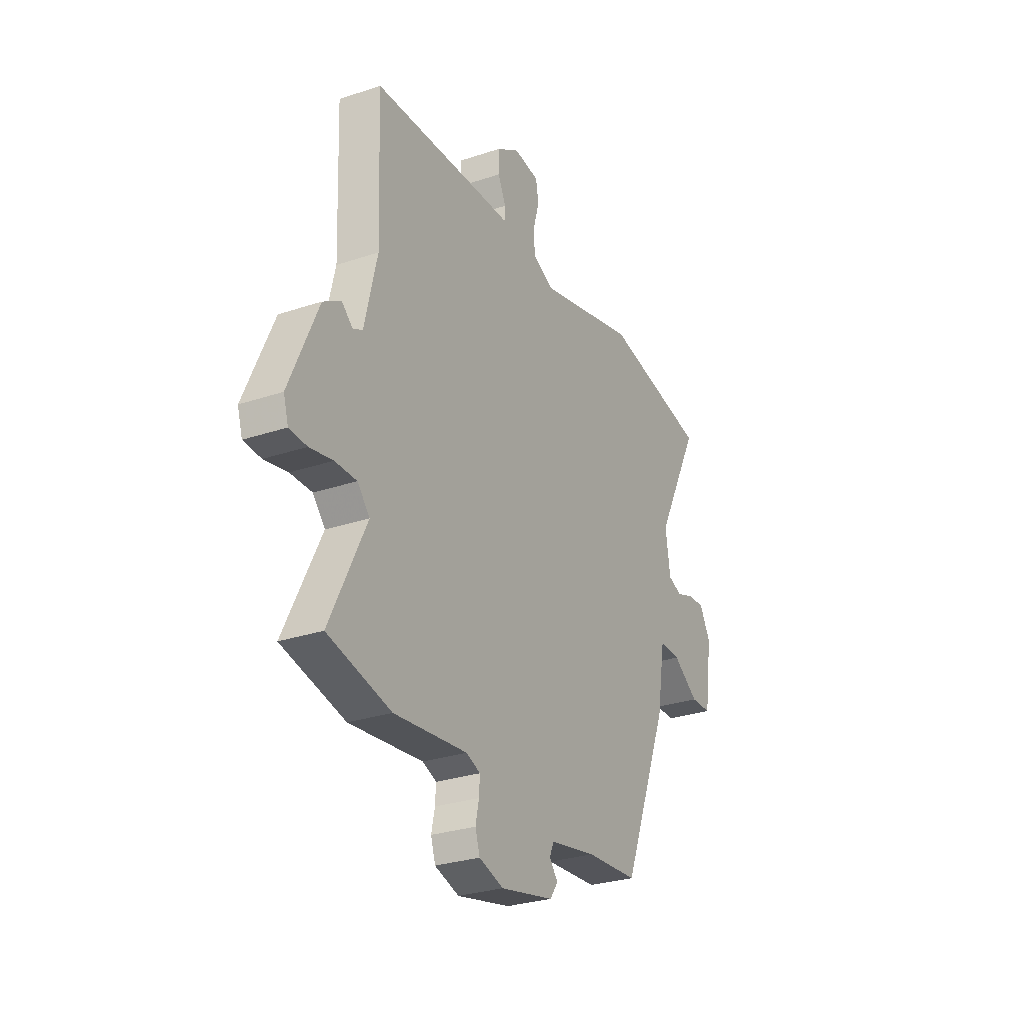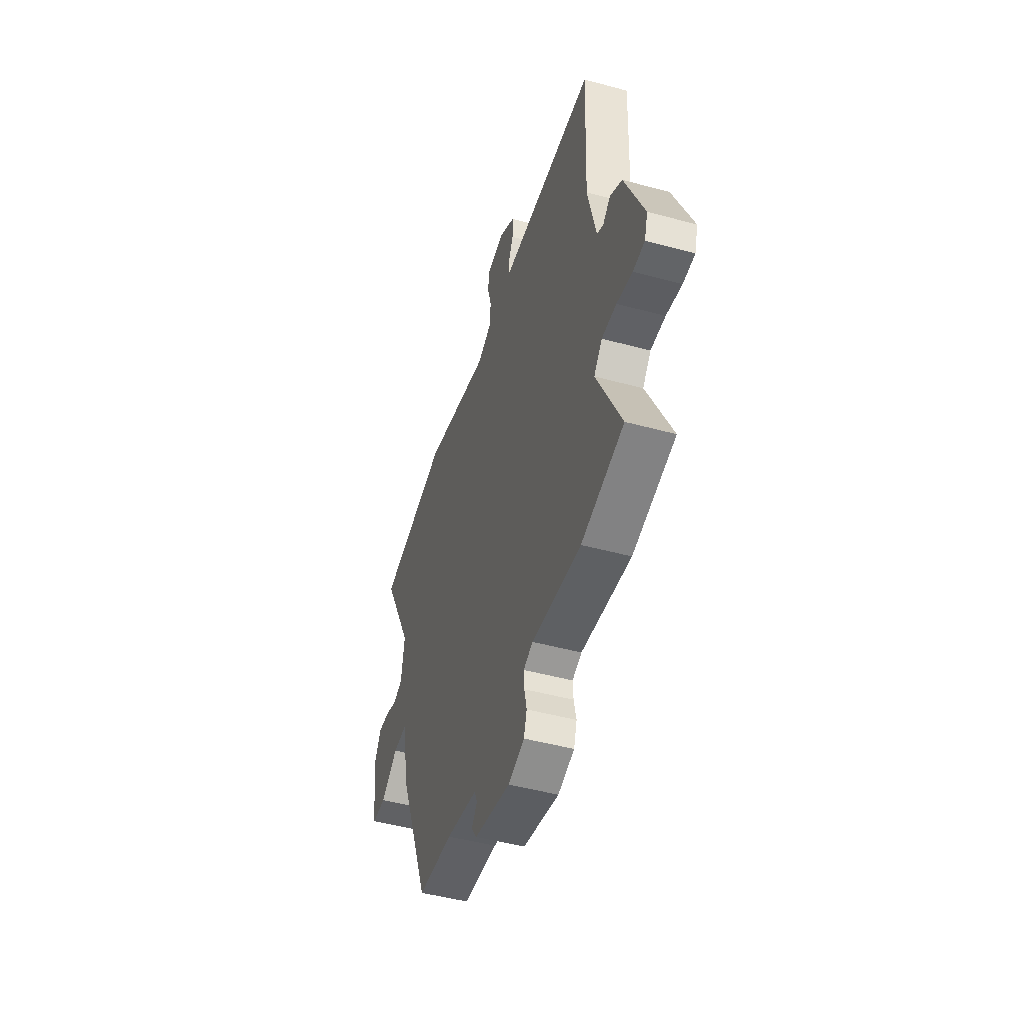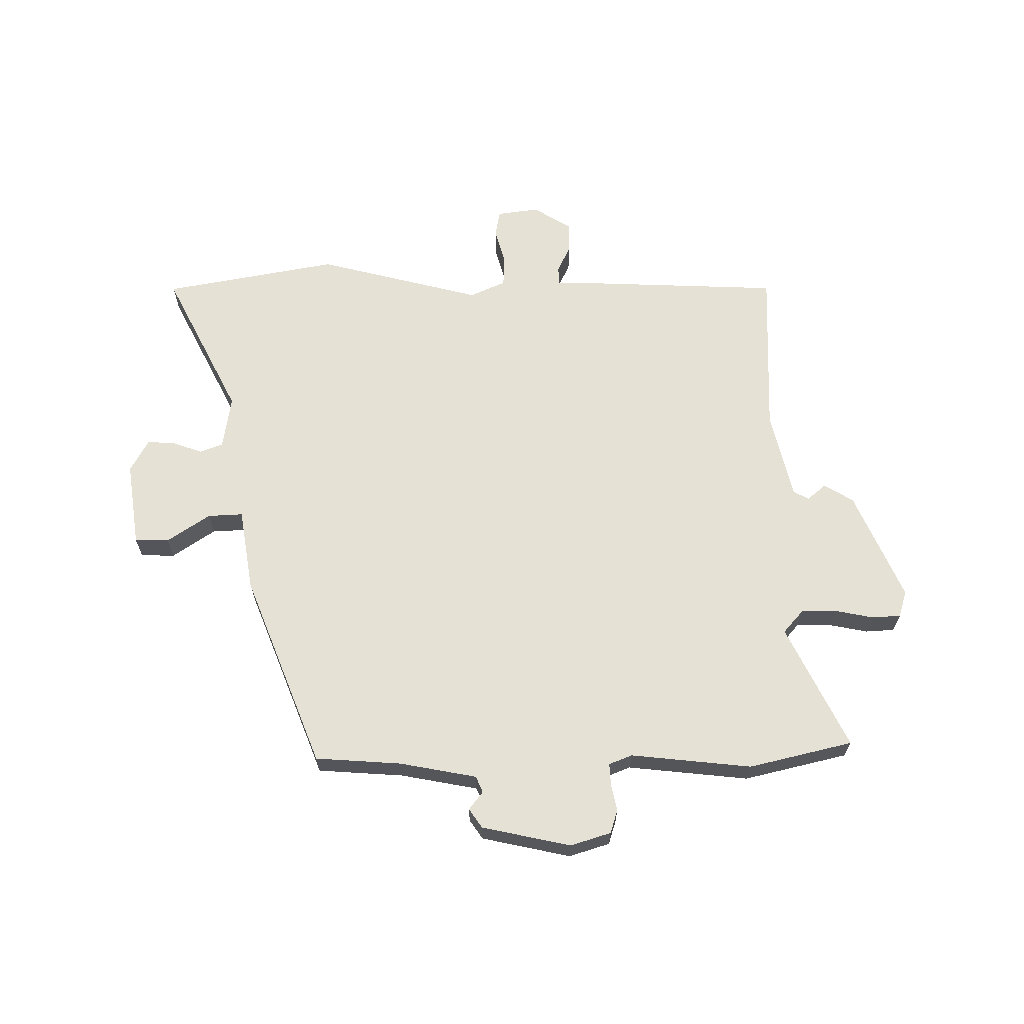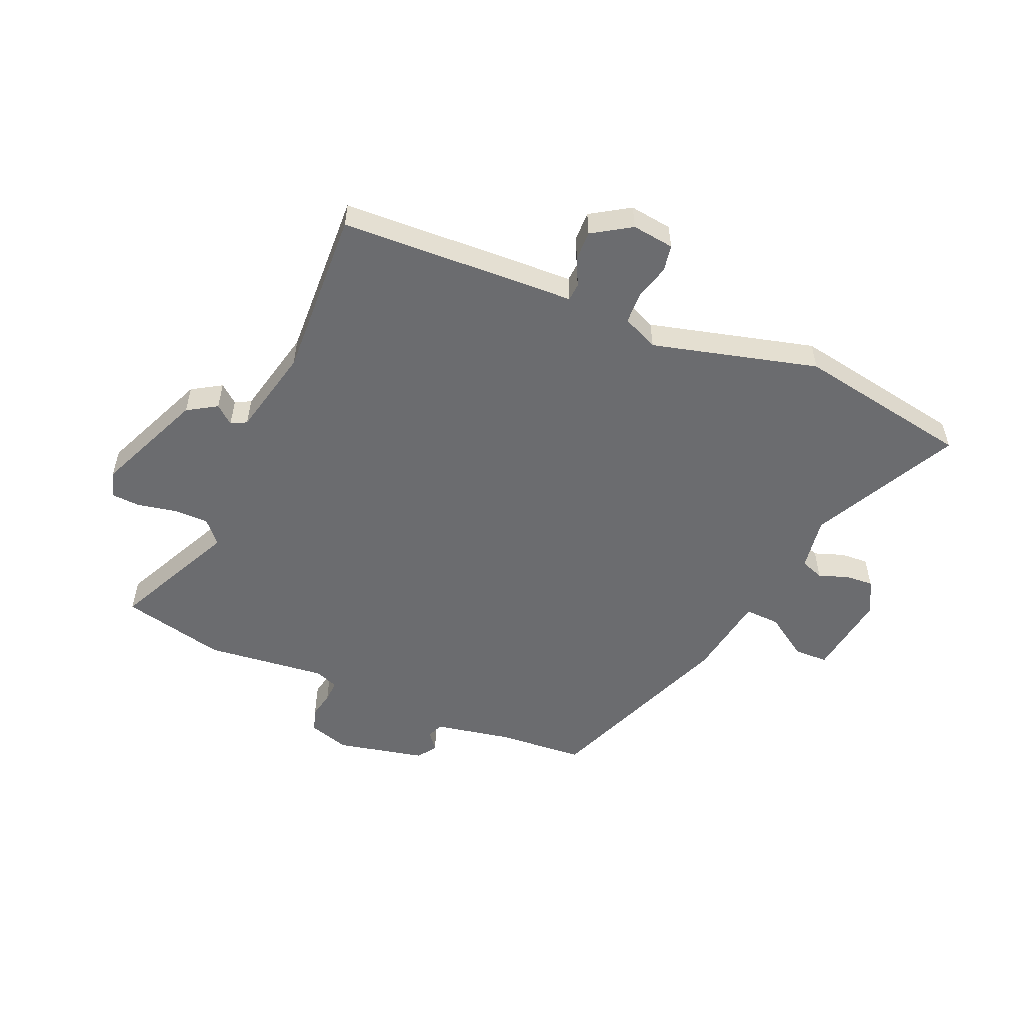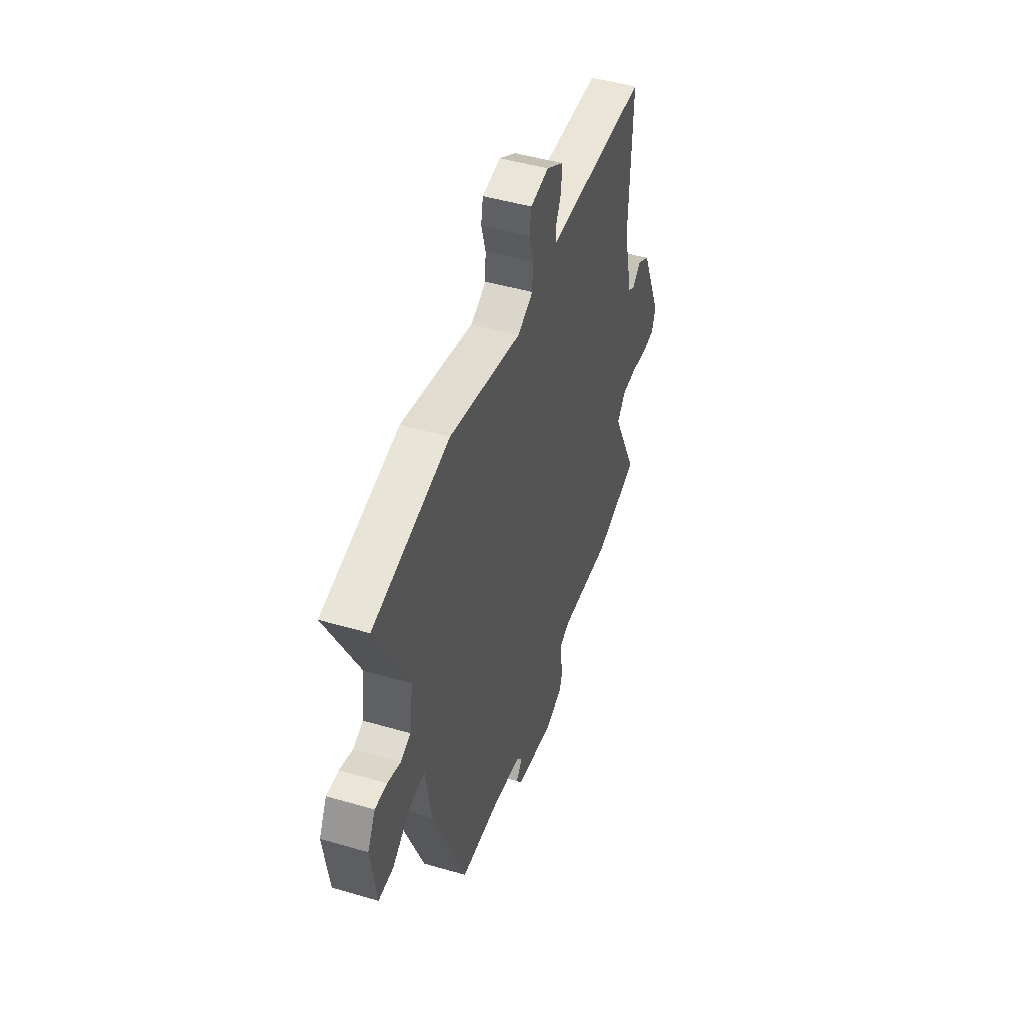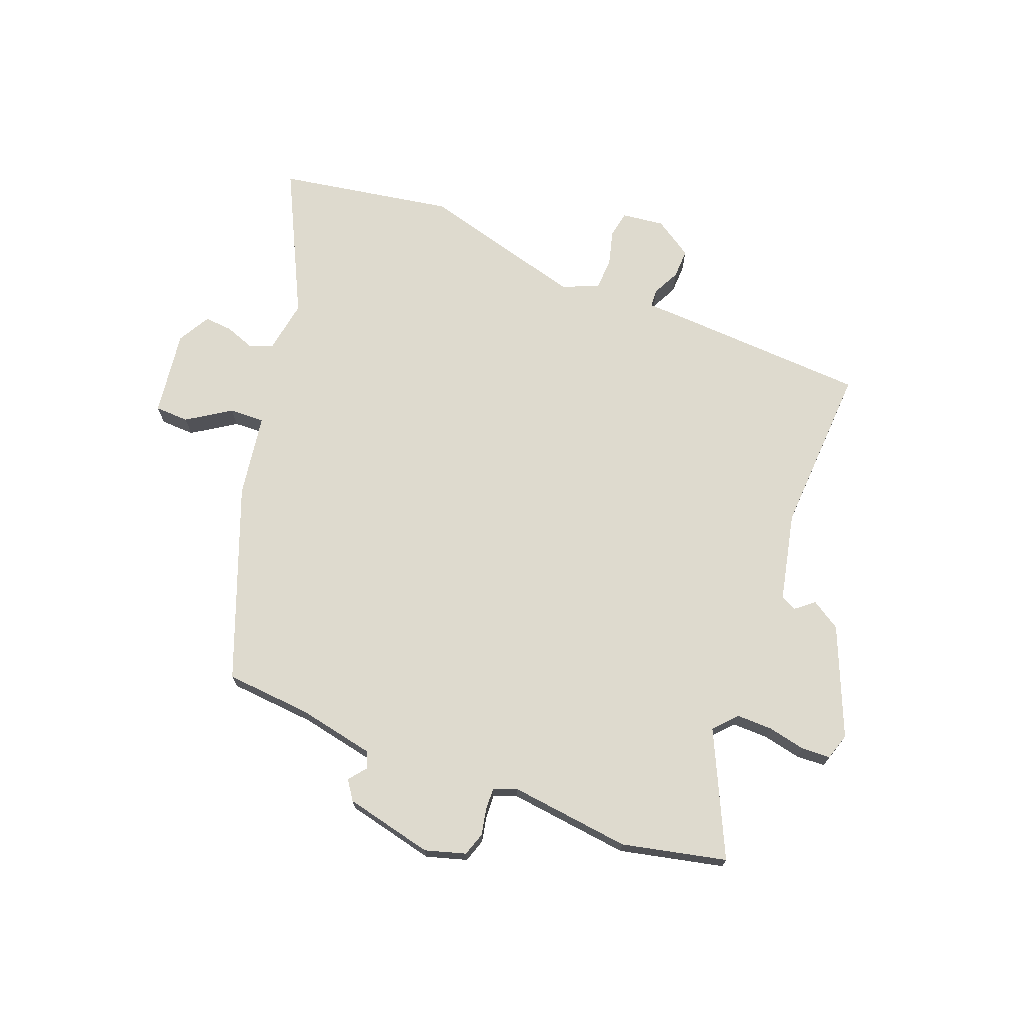
<metadata>
{"format":"obj","ext":"obj","renderer":"f3d","projection":"perspective","resolution":1024,"background":"white","views":[{"elev":-28.6,"azim":-63.2,"up":"+Z"},{"elev":-47.7,"azim":-107.0,"up":"+Z"},{"elev":65.0,"azim":179.7,"up":"+Y"},{"elev":-53.7,"azim":-22.9,"up":"+Y"},{"elev":47.2,"azim":108.3,"up":"+Z"},{"elev":71.1,"azim":-158.0,"up":"+Y"}]}
</metadata>
<code>
v 0.352 0.07 -0.501
v 0.203 0.07 -0.511
v 0.069 0.07 -0.536
v 0.057 0.07 -0.564
v 0.081 0.07 -0.595
v 0.058 0.07 -0.628
v -0.096 0.07 -0.661
v -0.166 0.07 -0.639
v -0.179 0.07 -0.598
v -0.169 0.07 -0.552
v -0.167 0.07 -0.514
v -0.207 0.07 -0.498
v -0.417 0.07 -0.52
v -0.597 0.07 -0.477
v -0.493 0.07 -0.264
v -0.528 0.07 -0.224
v -0.59 0.07 -0.224
v -0.656 0.07 -0.237
v -0.706 0.07 -0.234
v -0.72 0.07 -0.188
v -0.638 0.07 0
v -0.587 0.07 0.031
v -0.555 0.07 0.004
v -0.528 0.07 0.018
v -0.492 0.07 0.171
v -0.503 0.07 0.465
v -0.165 0.07 0.478
v -0.094 0.07 0.48
v -0.092 0.07 0.511
v -0.115 0.07 0.559
v -0.116 0.07 0.61
v -0.049 0.07 0.652
v 0.024 0.07 0.642
v 0.032 0.07 0.596
v 0.015 0.07 0.535
v 0.017 0.07 0.48
v 0.079 0.07 0.452
v 0.366 0.07 0.525
v 0.669 0.07 0.469
v 0.54 0.07 0.217
v 0.554 0.07 0.124
v 0.594 0.07 0.109
v 0.646 0.07 0.127
v 0.694 0.07 0.13
v 0.725 0.07 0.073
v 0.703 0.07 -0.075
v 0.644 0.07 -0.076
v 0.57 0.07 -0.026
v 0.509 0.07 -0.023
v 0.485 0.07 -0.167
v 0.352 0 -0.501
v 0.203 0 -0.511
v 0.069 0 -0.536
v 0.057 0 -0.564
v 0.081 0 -0.595
v 0.058 0 -0.628
v -0.096 0 -0.661
v -0.166 0 -0.639
v -0.179 0 -0.598
v -0.169 0 -0.552
v -0.167 0 -0.514
v -0.207 0 -0.498
v -0.417 0 -0.52
v -0.597 0 -0.477
v -0.493 0 -0.264
v -0.528 0 -0.224
v -0.59 0 -0.224
v -0.656 0 -0.237
v -0.706 0 -0.234
v -0.72 0 -0.188
v -0.638 0 0
v -0.587 0 0.031
v -0.555 0 0.004
v -0.528 0 0.018
v -0.492 0 0.171
v -0.503 0 0.465
v -0.165 0 0.478
v -0.094 0 0.48
v -0.092 0 0.511
v -0.115 0 0.559
v -0.116 0 0.61
v -0.049 0 0.652
v 0.024 0 0.642
v 0.032 0 0.596
v 0.015 0 0.535
v 0.017 0 0.48
v 0.079 0 0.452
v 0.366 0 0.525
v 0.669 0 0.469
v 0.54 0 0.217
v 0.554 0 0.124
v 0.594 0 0.109
v 0.646 0 0.127
v 0.694 0 0.13
v 0.725 0 0.073
v 0.703 0 -0.075
v 0.644 0 -0.076
v 0.57 0 -0.026
v 0.509 0 -0.023
v 0.485 0 -0.167
f 49 50 1 2
f 45 46 47 48
f 45 48 49
f 42 43 44 45
f 42 45 49
f 41 42 49
f 40 41 49 2
f 37 38 39 40
f 36 37 40 2
f 32 33 34 35
f 32 35 36
f 29 30 31 32
f 28 29 32 36
f 25 26 27 28
f 24 25 28 36
f 20 21 22 23
f 20 23 24
f 17 18 19 20
f 16 17 20 24
f 15 16 24 36
f 12 13 14 15
f 11 12 15 36
f 7 8 9 10
f 4 5 6 7
f 3 4 7 10
f 10 11 36
f 2 3 10 36
f 52 51 100 99
f 98 97 96 95
f 99 98 95
f 95 94 93 92
f 99 95 92
f 99 92 91
f 52 99 91 90
f 90 89 88 87
f 52 90 87 86
f 85 84 83 82
f 86 85 82
f 82 81 80 79
f 86 82 79 78
f 78 77 76 75
f 86 78 75 74
f 73 72 71 70
f 74 73 70
f 70 69 68 67
f 74 70 67 66
f 86 74 66 65
f 65 64 63 62
f 86 65 62 61
f 60 59 58 57
f 57 56 55 54
f 60 57 54 53
f 86 61 60
f 86 60 53 52
f 1 51 52 2
f 2 52 53 3
f 3 53 54 4
f 4 54 55 5
f 5 55 56 6
f 6 56 57 7
f 7 57 58 8
f 8 58 59 9
f 9 59 60 10
f 10 60 61 11
f 11 61 62 12
f 12 62 63 13
f 13 63 64 14
f 14 64 65 15
f 15 65 66 16
f 16 66 67 17
f 17 67 68 18
f 18 68 69 19
f 19 69 70 20
f 20 70 71 21
f 21 71 72 22
f 22 72 73 23
f 23 73 74 24
f 24 74 75 25
f 25 75 76 26
f 26 76 77 27
f 27 77 78 28
f 28 78 79 29
f 29 79 80 30
f 30 80 81 31
f 31 81 82 32
f 32 82 83 33
f 33 83 84 34
f 34 84 85 35
f 35 85 86 36
f 36 86 87 37
f 37 87 88 38
f 38 88 89 39
f 39 89 90 40
f 40 90 91 41
f 41 91 92 42
f 42 92 93 43
f 43 93 94 44
f 44 94 95 45
f 45 95 96 46
f 46 96 97 47
f 47 97 98 48
f 48 98 99 49
f 49 99 100 50
f 50 100 51 1

</code>
